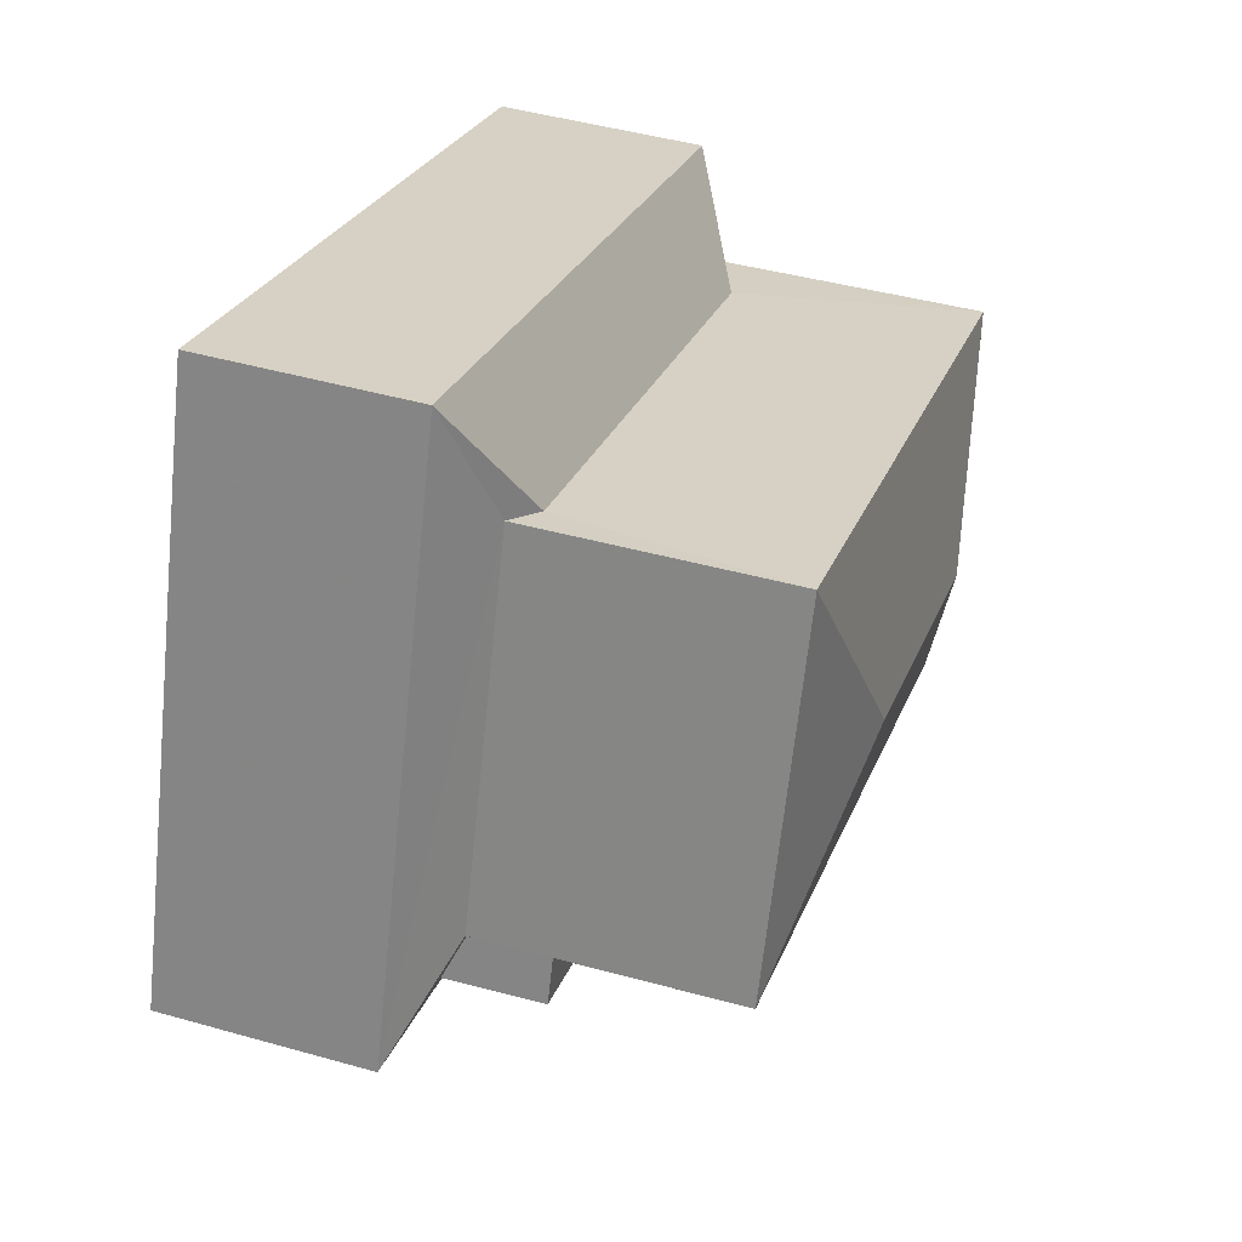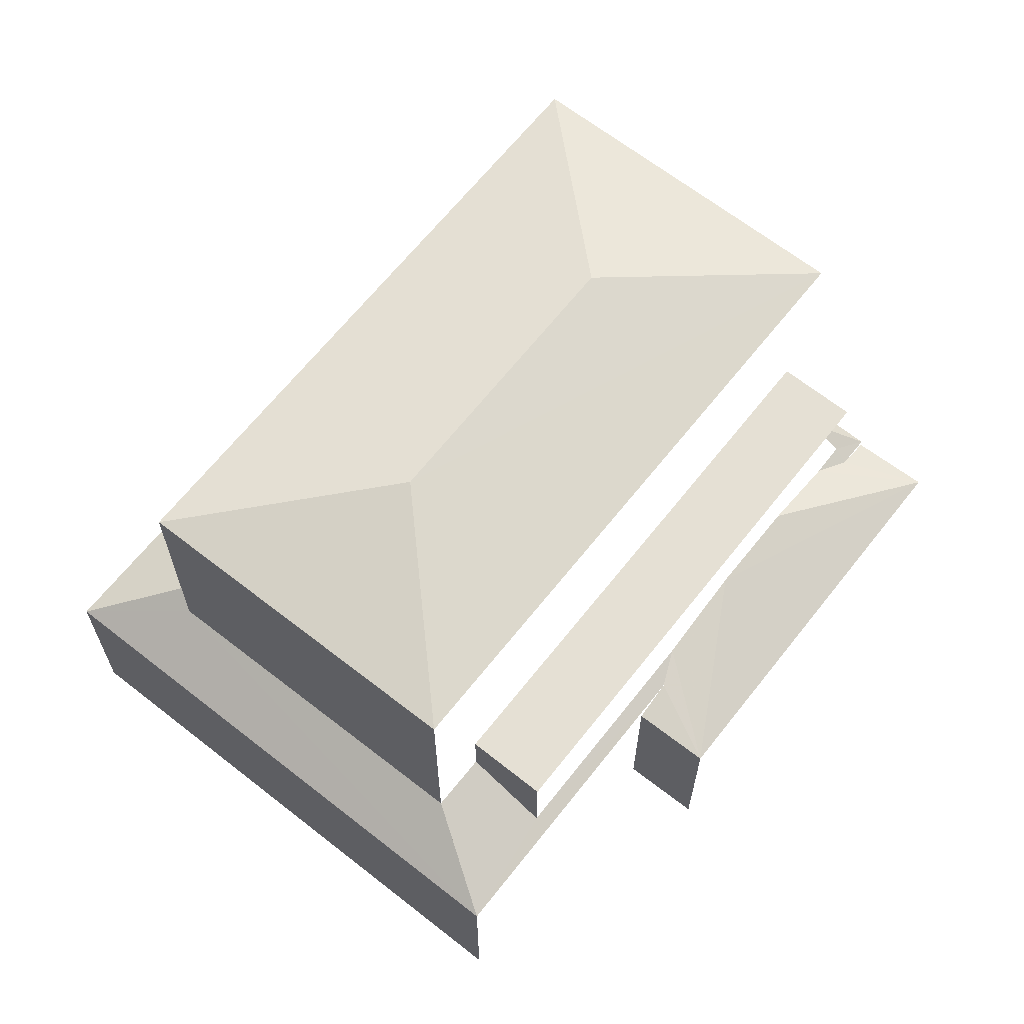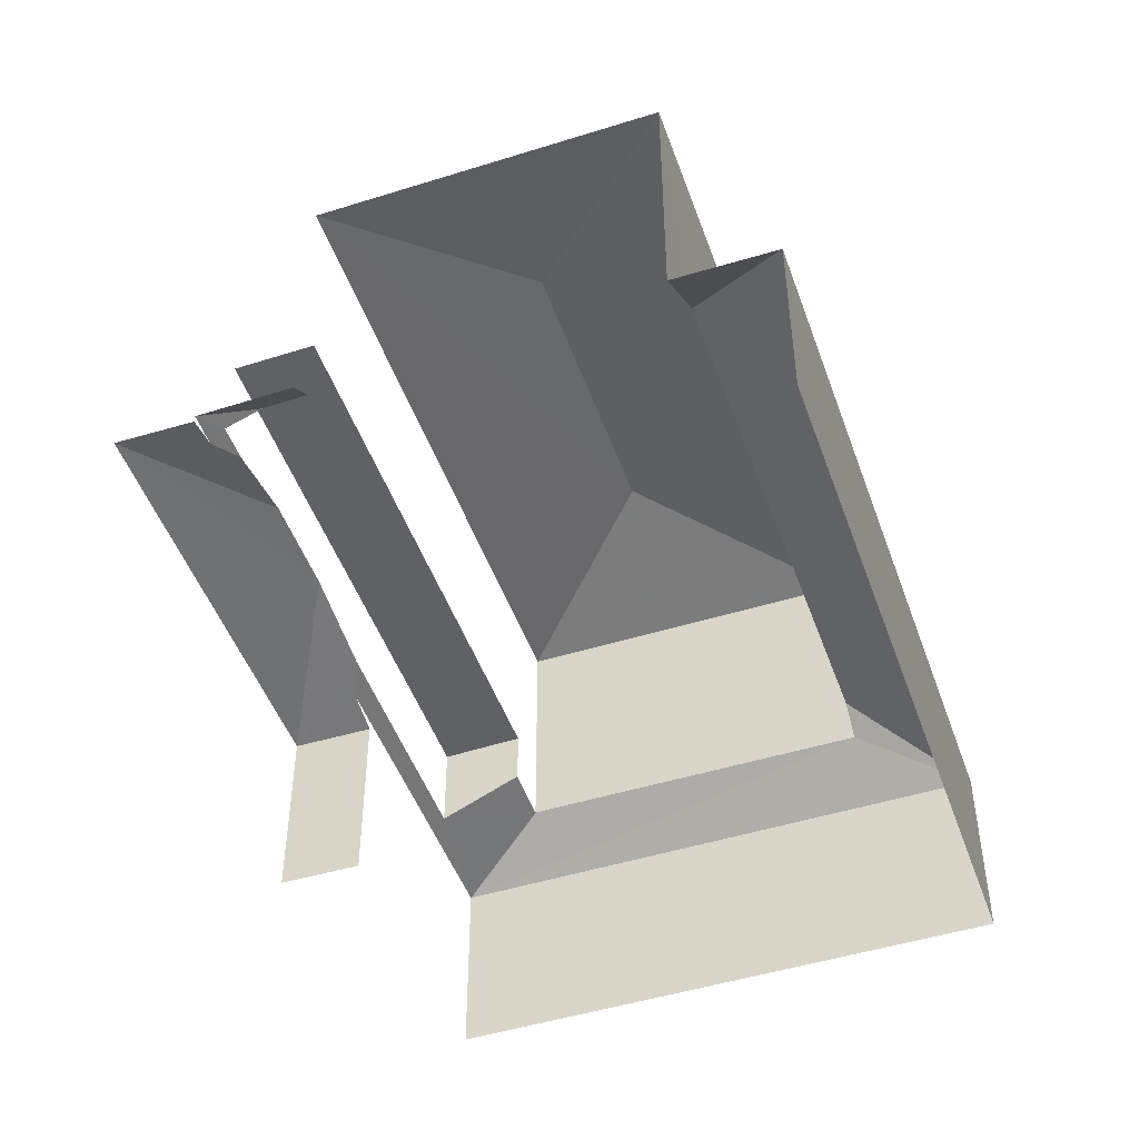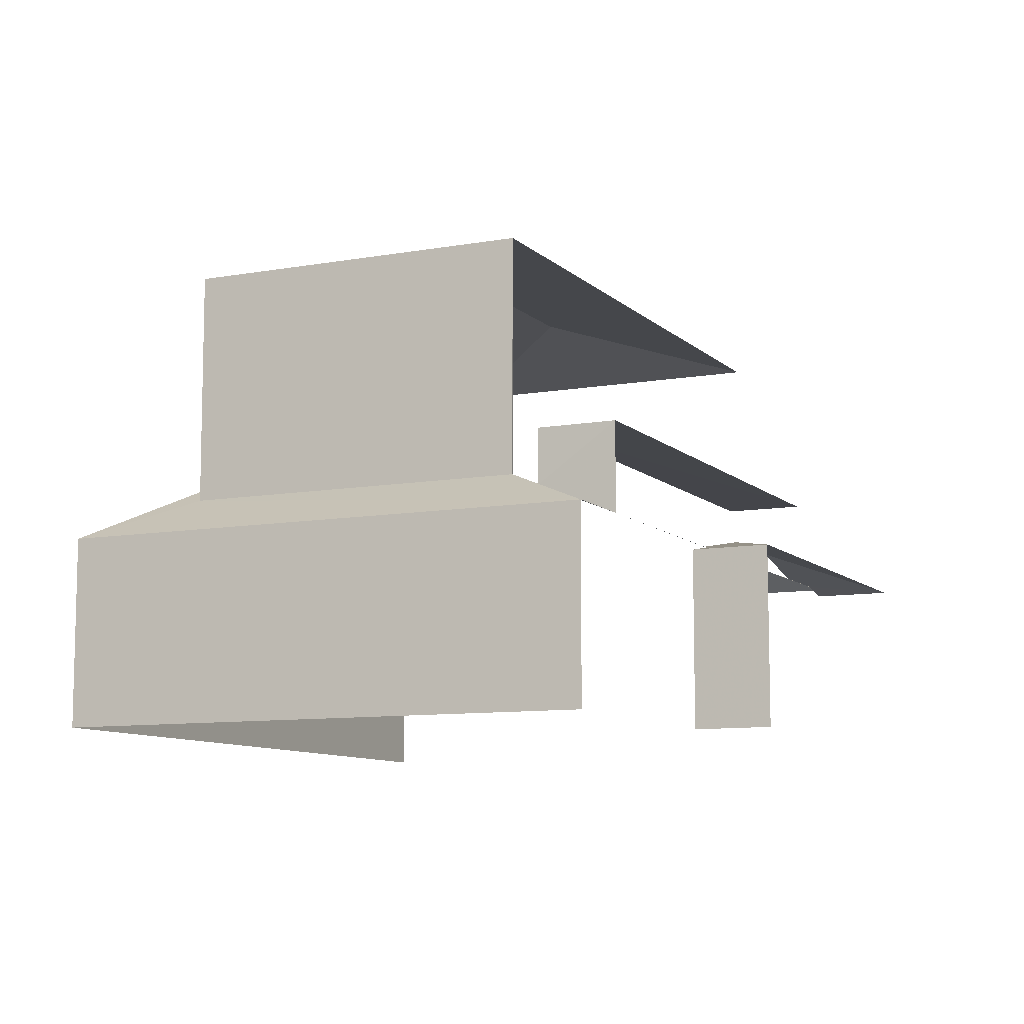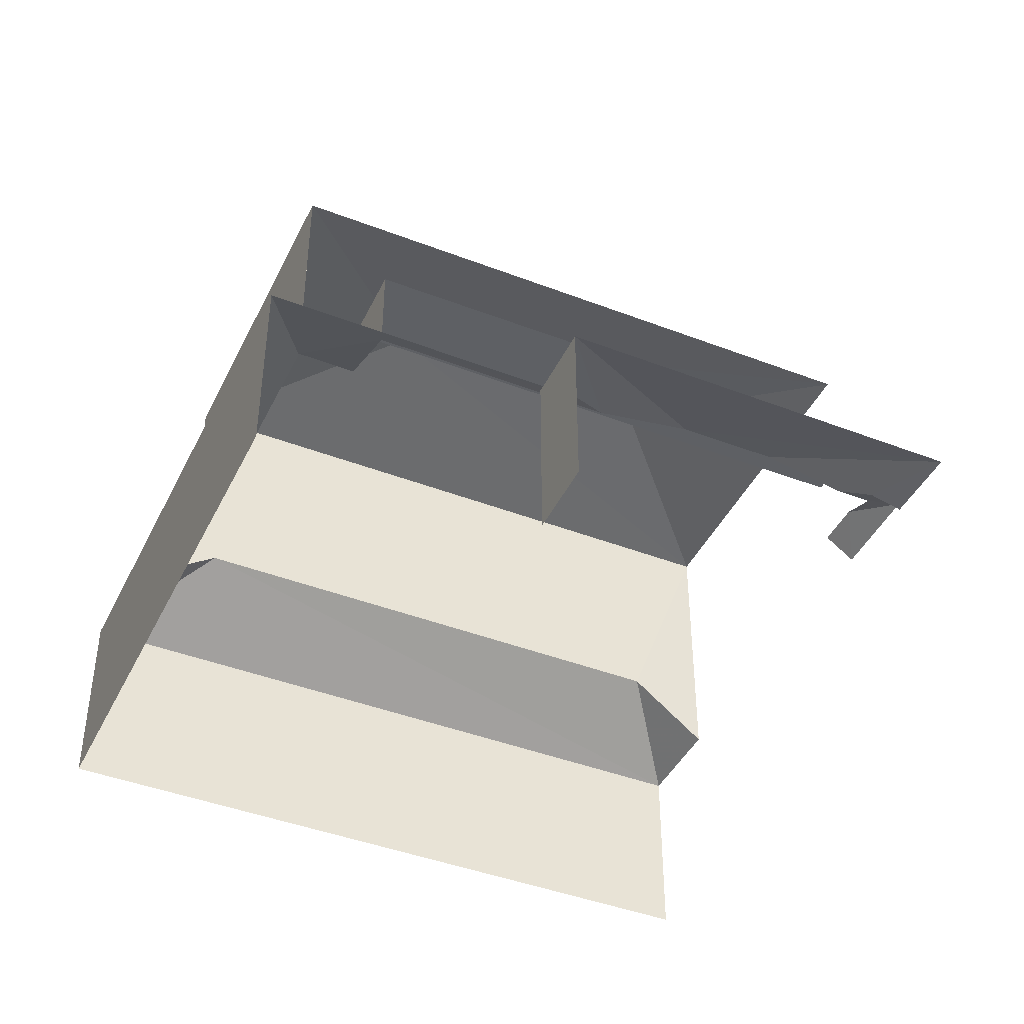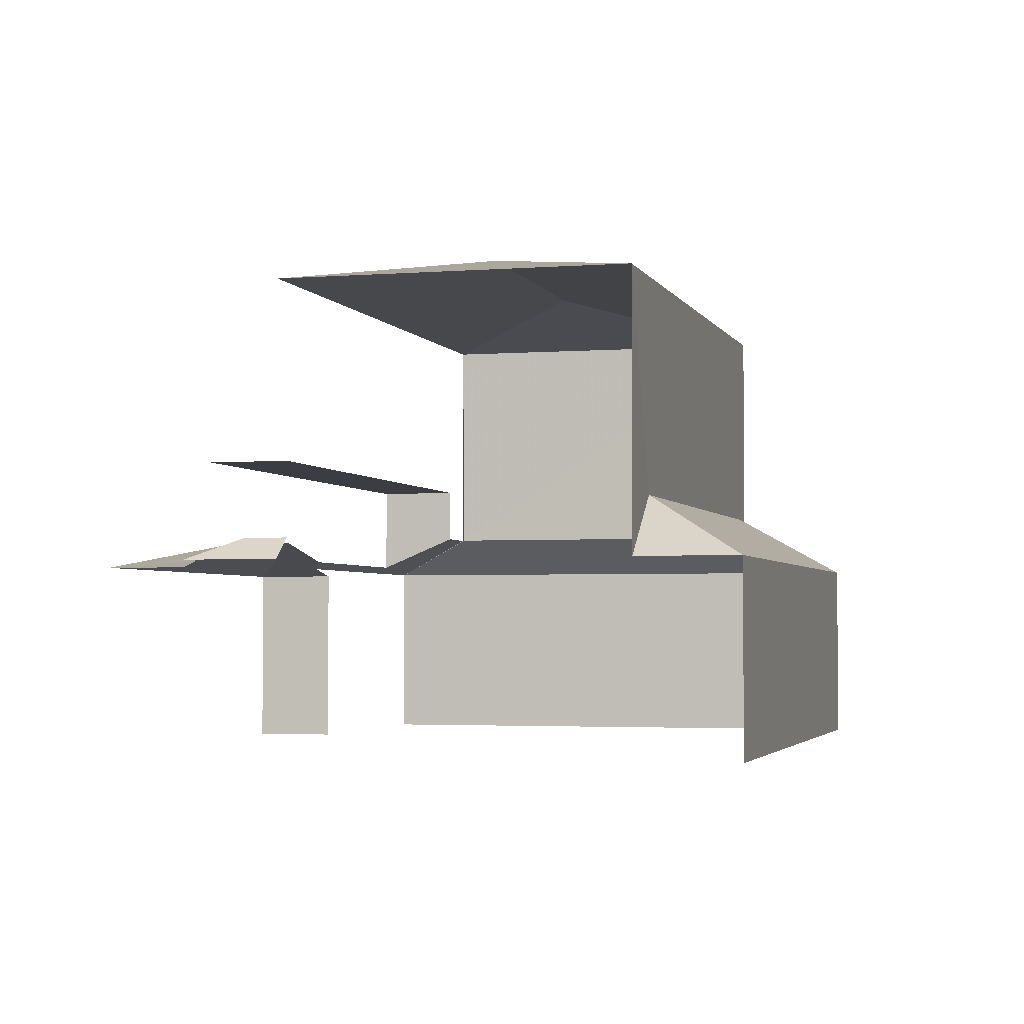
<metadata>
{"format":"obj","ext":"obj","renderer":"f3d","projection":"perspective","resolution":1024,"background":"white","views":[{"elev":44.8,"azim":-72.2,"up":"+Y"},{"elev":65.3,"azim":-71.4,"up":"+Z"},{"elev":-48.1,"azim":89.6,"up":"+Z"},{"elev":-9.4,"azim":-84.4,"up":"+Z"},{"elev":-42.9,"azim":-44.3,"up":"+Z"},{"elev":-2.9,"azim":85.5,"up":"+Z"}]}
</metadata>
<code>
v -2.246e+05 -1.282e+05 13.71
v -2.246e+05 -1.282e+05 13.71
v -2.246e+05 -1.282e+05 13.71
v -2.246e+05 -1.282e+05 13.71
v -2.246e+05 -1.282e+05 13.71
v -2.246e+05 -1.282e+05 13.71
v -2.246e+05 -1.282e+05 17.29
v -2.246e+05 -1.282e+05 16.75
v -2.246e+05 -1.282e+05 17.29
v -2.246e+05 -1.282e+05 16.75
v -2.246e+05 -1.282e+05 17.89
v -2.246e+05 -1.282e+05 16.88
v -2.246e+05 -1.282e+05 16.88
v -2.246e+05 -1.282e+05 16.75
v -2.246e+05 -1.282e+05 16.88
v -2.246e+05 -1.282e+05 16.99
v -2.246e+05 -1.282e+05 16.88
v -2.246e+05 -1.282e+05 16.99
v -2.246e+05 -1.282e+05 17.56
v -2.246e+05 -1.282e+05 17.55
v -2.246e+05 -1.282e+05 17.55
v -2.246e+05 -1.282e+05 21.43
v -2.246e+05 -1.282e+05 21.43
v -2.246e+05 -1.282e+05 22.05
v -2.246e+05 -1.282e+05 22.05
v -2.246e+05 -1.282e+05 16.88
v -2.246e+05 -1.282e+05 17.24
v -2.246e+05 -1.282e+05 16.88
v -2.246e+05 -1.282e+05 17.24
v -2.246e+05 -1.282e+05 16.99
v -2.246e+05 -1.282e+05 16.75
v -2.246e+05 -1.282e+05 16.88
v -2.246e+05 -1.282e+05 21.43
v -2.246e+05 -1.282e+05 21.43
v -2.246e+05 -1.282e+05 18.5
v -2.246e+05 -1.282e+05 18.5
v -2.246e+05 -1.282e+05 18.5
v -2.246e+05 -1.282e+05 18.5
v -2.246e+05 -1.282e+05 16.99
v -2.246e+05 -1.282e+05 17.56
v -2.246e+05 -1.282e+05 17.89
v -2.246e+05 -1.282e+05 16.88
f 1 2 3
f 3 4 1
f 5 2 1
f 6 5 1
f 22 33 12
f 13 12 2
f 3 31 8
f 3 2 26
f 26 28 31
f 12 33 26
f 2 12 26
f 3 26 31
f 39 27 37
f 37 27 38
f 27 29 38
f 32 31 28
f 6 14 17
f 17 14 15
f 1 14 6
f 10 4 3
f 8 10 3
f 34 20 35
f 33 34 35
f 38 26 33
f 20 21 35
f 29 26 38
f 38 33 35
f 16 36 18
f 37 36 7
f 30 39 37
f 36 16 7
f 30 37 9
f 9 37 7
f 7 8 9
f 7 10 8
f 11 12 13
f 14 10 15
f 15 10 16
f 10 7 16
f 17 15 18
f 15 16 18
f 19 17 20
f 21 20 18
f 20 17 18
f 22 23 24
f 25 22 24
f 26 27 28
f 26 29 27
f 9 8 30
f 31 32 8
f 8 32 30
f 24 33 25
f 24 34 33
f 25 33 22
f 35 36 37
f 38 35 37
f 27 39 28
f 39 32 28
f 39 30 32
f 40 17 19
f 41 42 40
f 40 42 17
f 24 23 34
f 41 11 13
f 42 41 13
f 21 18 36
f 35 21 36
f 40 19 23
f 23 19 34
f 19 20 34
f 42 5 6
f 17 42 6
f 23 41 40
f 11 22 12
f 11 23 22
f 11 41 23
f 14 4 10
f 14 1 4
f 13 2 5
f 42 13 5

</code>
